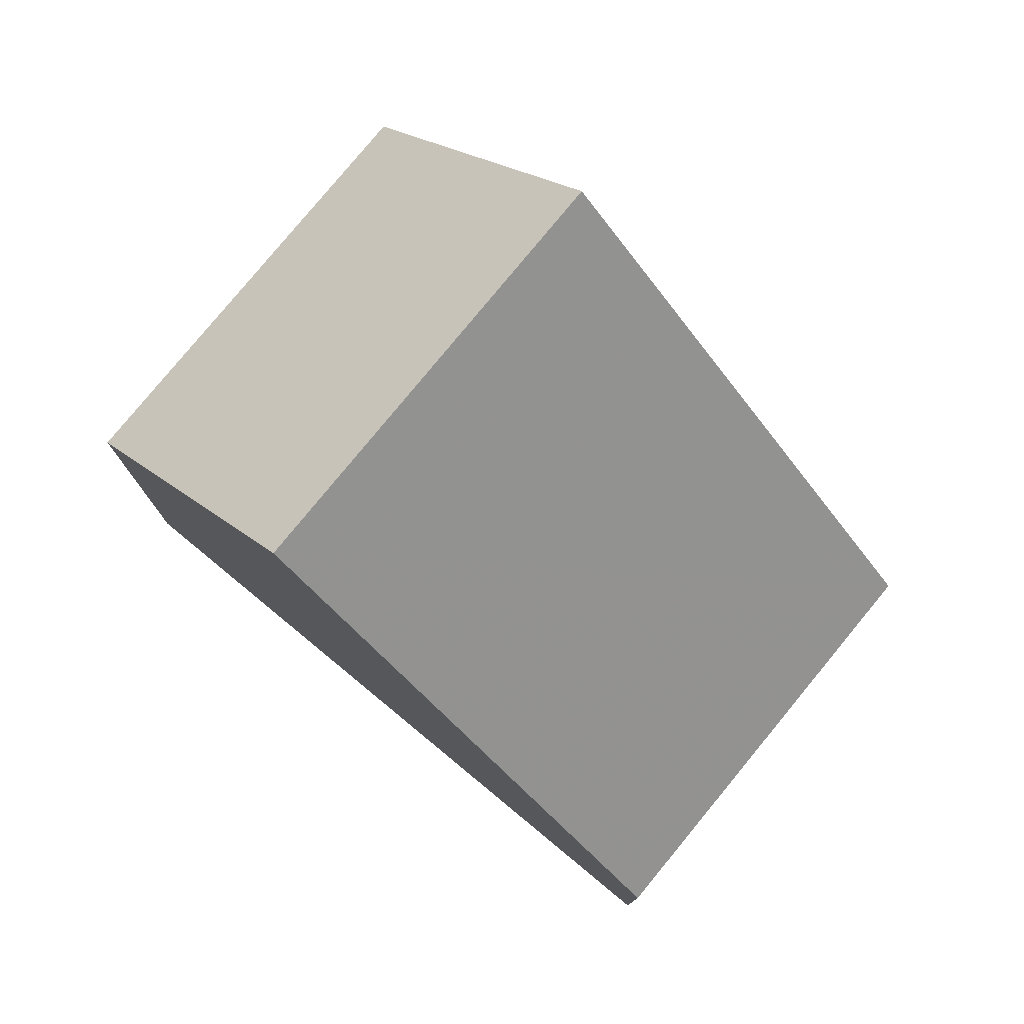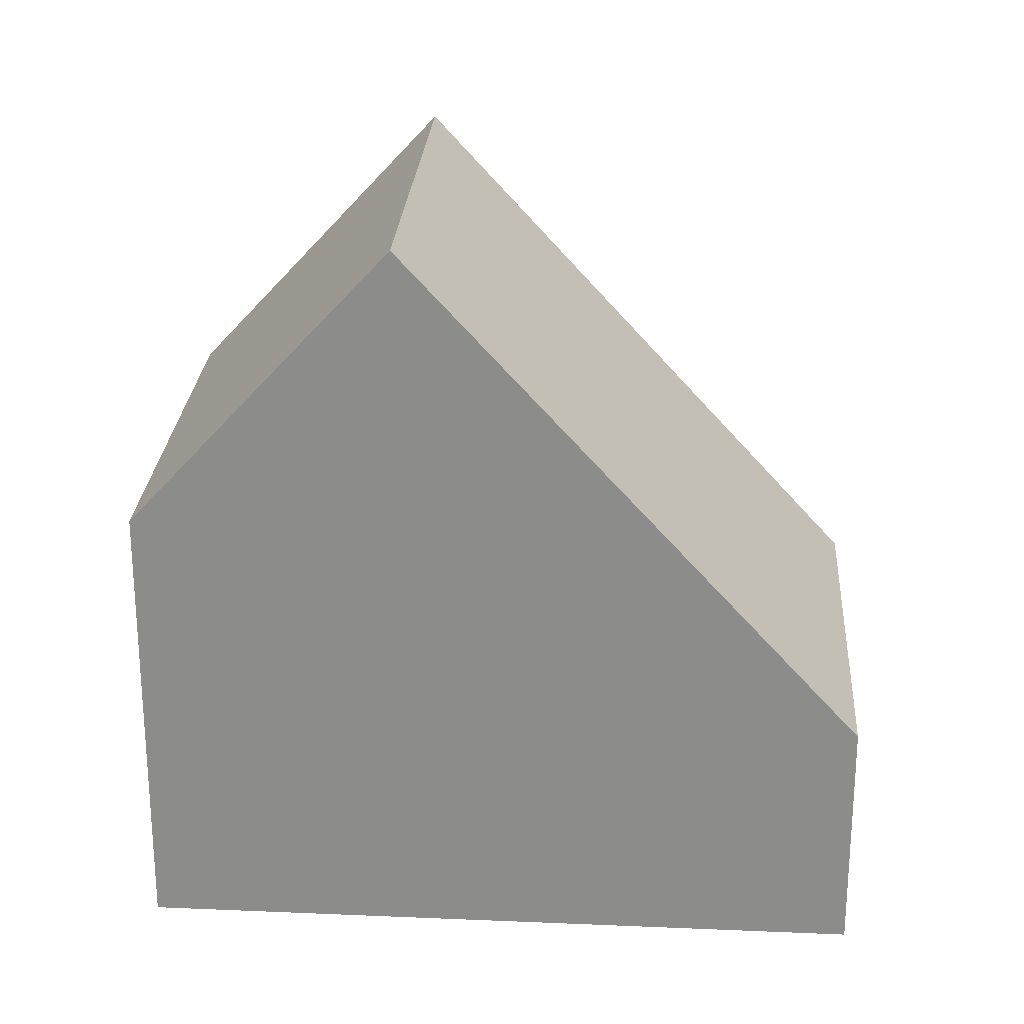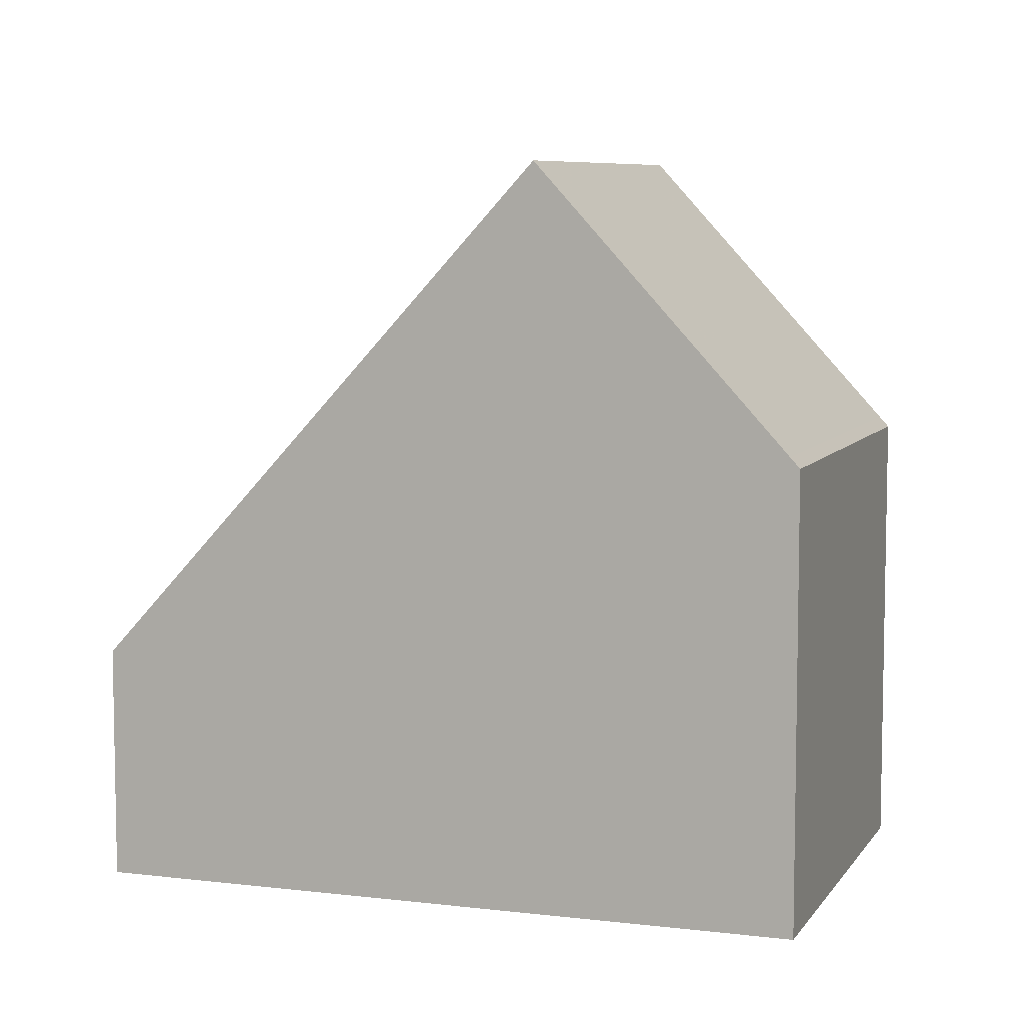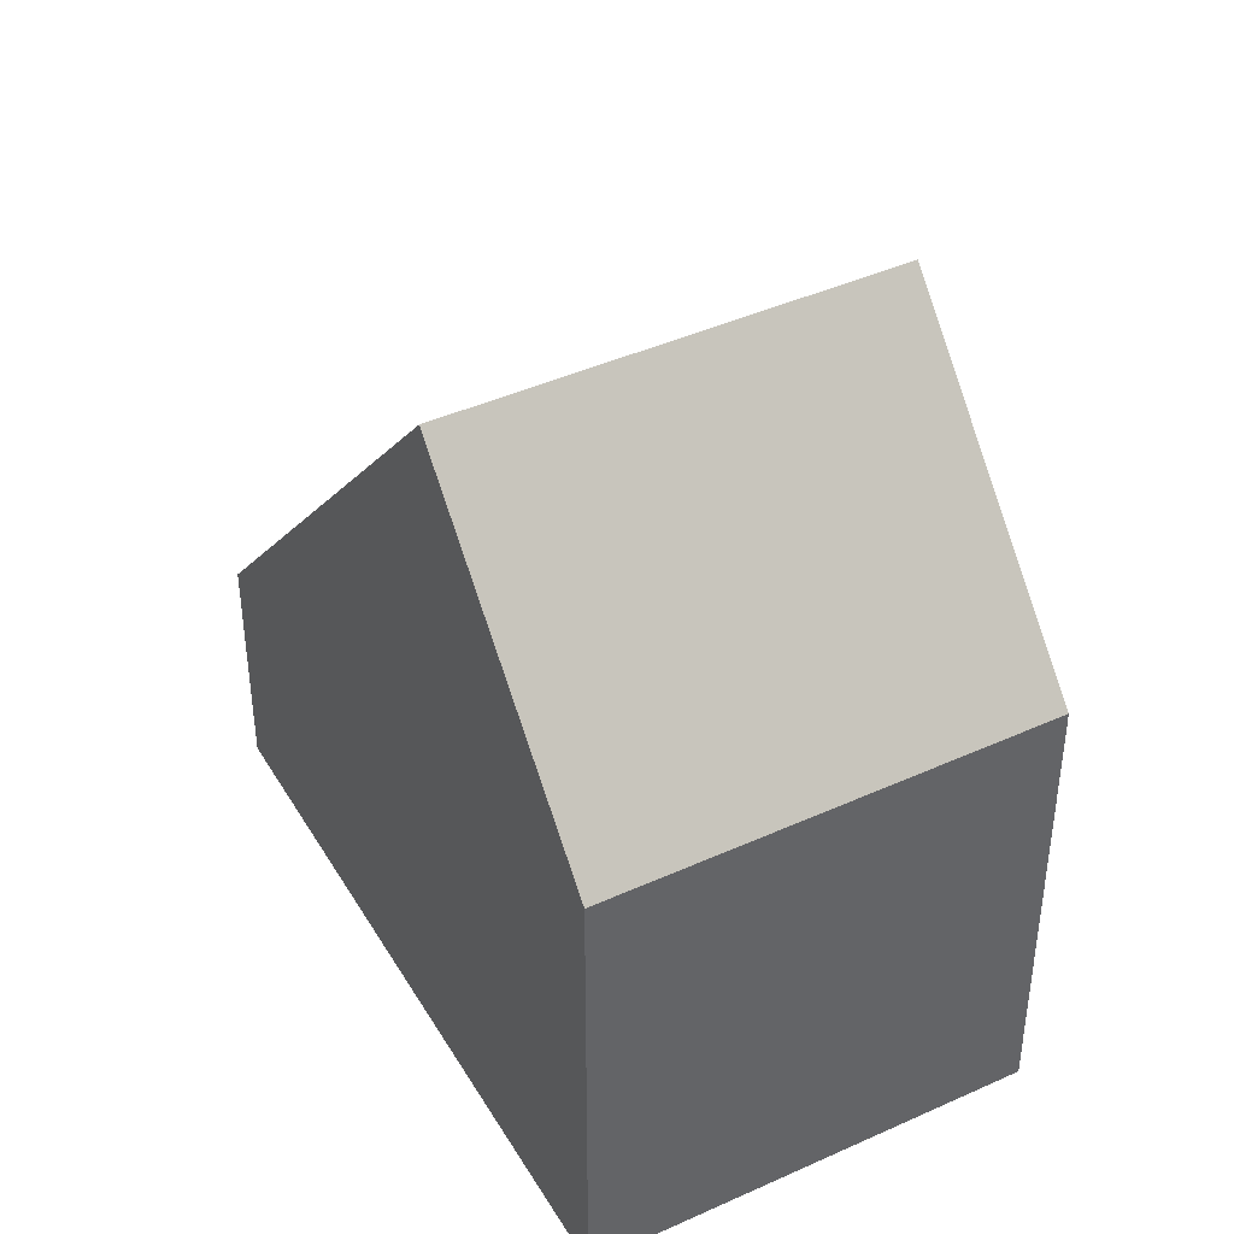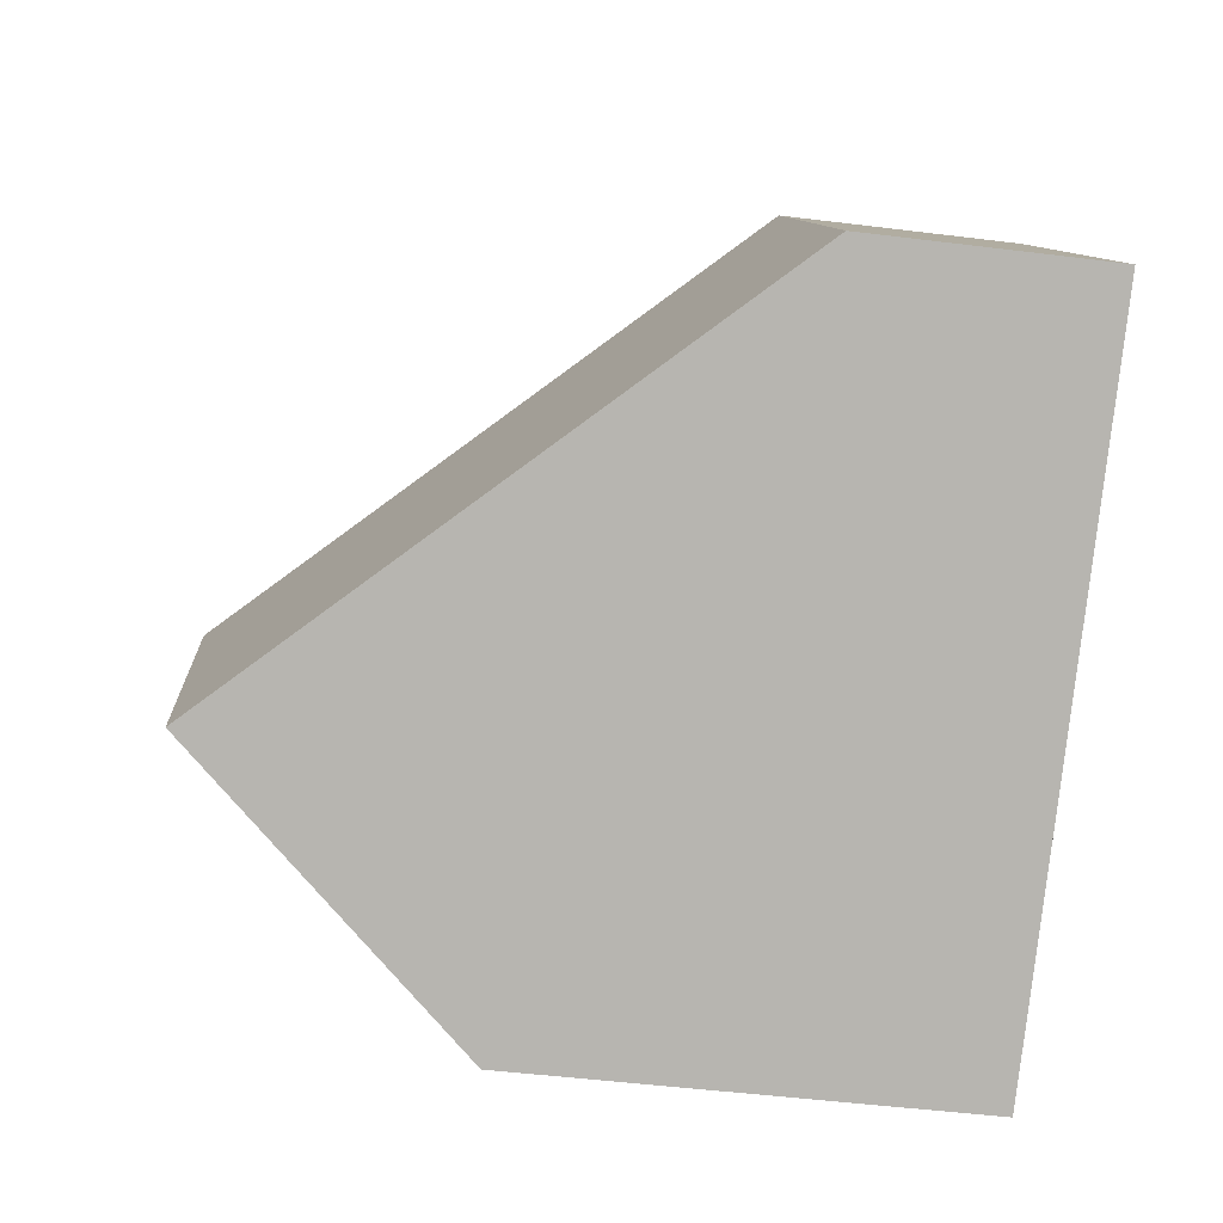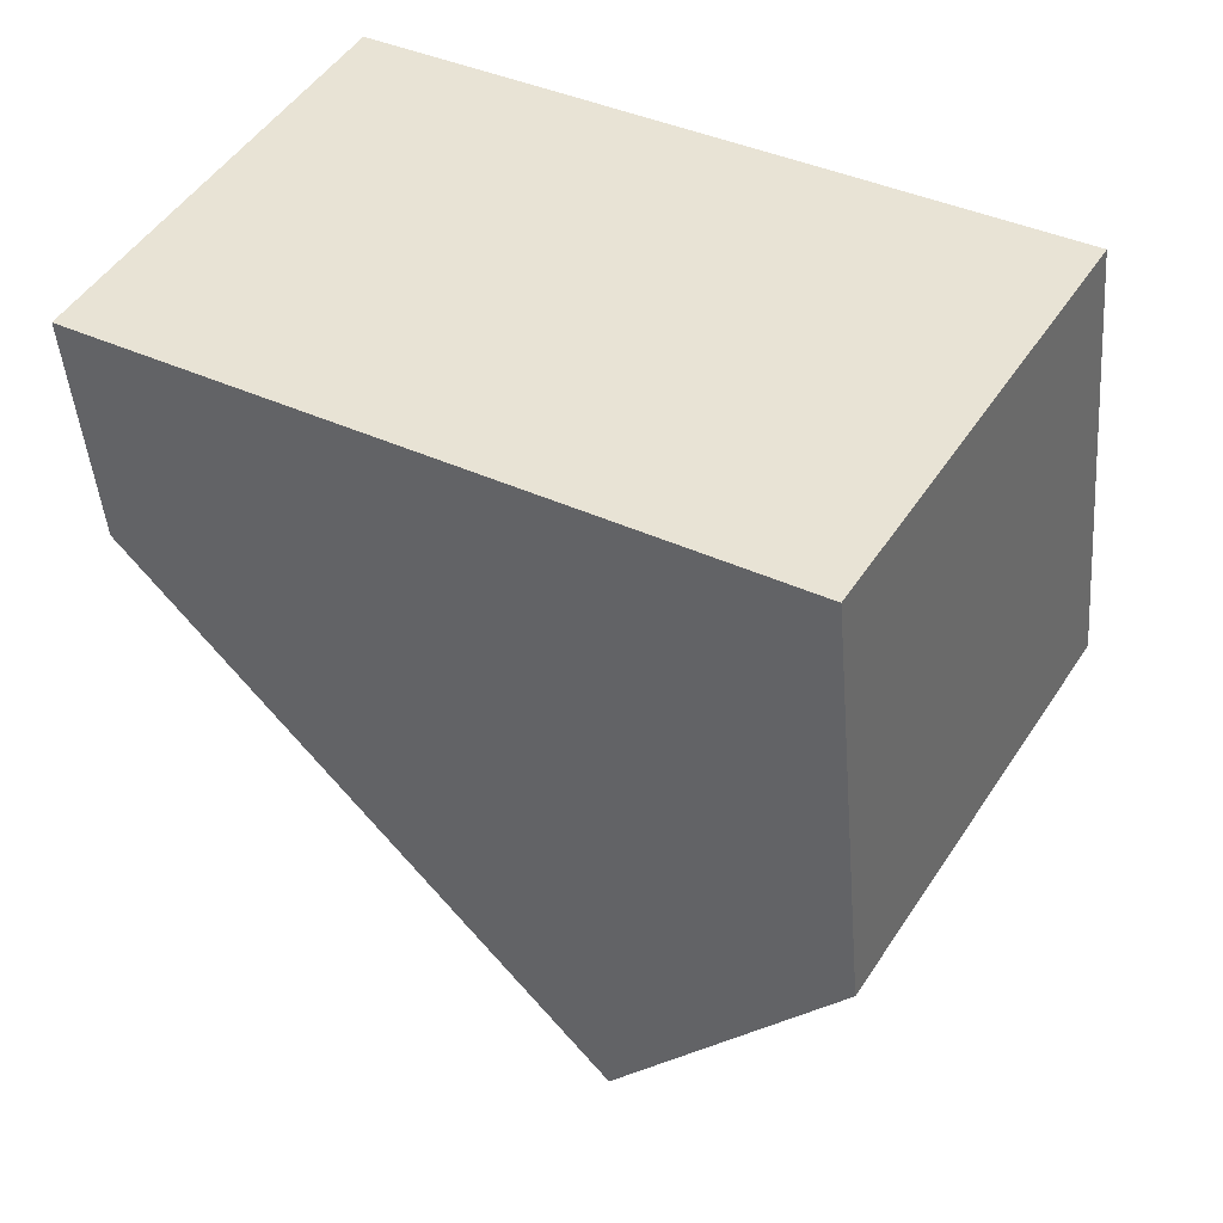
<metadata>
{"format":"obj","ext":"obj","renderer":"f3d","projection":"perspective","resolution":1024,"background":"white","views":[{"elev":79.0,"azim":70.7,"up":"+Z"},{"elev":25.3,"azim":35.1,"up":"+Z"},{"elev":7.2,"azim":-129.6,"up":"+Z"},{"elev":41.8,"azim":-87.2,"up":"+Z"},{"elev":-49.7,"azim":82.2,"up":"+Y"},{"elev":-45.2,"azim":-175.4,"up":"+Y"}]}
</metadata>
<code>
v -1210 -2154 2.832
v -1207 -2159 2.864
v -1217 -2159 5.434
v -1214 -2163 5.451
v -1215 -2157 8.873
v -1212 -2162 8.893
v -1207 -2159 2.864
v -1212 -2162 8.893
v -1215 -2157 8.873
v -1210 -2154 2.832
v -1212 -2162 8.893
v -1215 -2157 8.873
v -1212 -2162 8.893
v -1215 -2157 8.873
v -1215 -2163 5.45
v -1217 -2159 5.434
v -1217 -2159 5.563
v -1214 -2163 5.572
v -1214 -2163 5.572
v -1217 -2159 5.563
v -1210 -2154 2.832
v -1210 -2154 2.832
v -1210 -2154 0
v -1210 -2154 0
v -1212 -2162 8.893
v -1207 -2159 2.864
v -1207 -2159 0
v -1212 -2162 0
v -1217 -2159 5.563
v -1217 -2159 5.434
v -1217 -2159 0
v -1217 -2159 0
v -1215 -2163 5.45
v -1214 -2163 5.451
v -1214 -2163 0
v -1215 -2163 0
v -1210 -2154 2.832
v -1215 -2157 8.873
v -1215 -2157 0
v -1210 -2154 0
v -1207 -2159 2.864
v -1207 -2159 2.864
v -1207 -2159 4.441e-16
v -1207 -2159 0
v -1207 -2159 2.864
v -1210 -2154 2.832
v -1210 -2154 0
v -1207 -2159 4.441e-16
v -1214 -2163 5.572
v -1212 -2162 8.893
v -1212 -2162 0
v -1214 -2163 0
v -1217 -2159 5.434
v -1215 -2163 5.45
v -1215 -2163 0
v -1217 -2159 0
v -1217 -2159 5.434
v -1217 -2159 5.434
v -1217 -2159 0
v -1217 -2159 0
v -1214 -2163 5.451
v -1214 -2163 5.572
v -1214 -2163 0
v -1214 -2163 0
v -1215 -2157 8.873
v -1217 -2159 5.563
v -1217 -2159 0
v -1215 -2157 0
v -1217 -2159 0
v -1210 -2154 0
v -1207 -2159 0
v -1214 -2163 0
f 10 7 8 9
f 7 2 6 8
f 9 5 1 10
f 18 15 16 17
f 19 4 15 18
f 17 16 3 20
f 17 14 13 18
f 18 13 11 19
f 20 12 14 17
f 22 23 24 21
f 26 27 28 25
f 30 31 32 29
f 34 35 36 33
f 38 39 40 37
f 42 43 44 41
f 46 47 48 45
f 50 51 52 49
f 54 55 56 53
f 58 59 60 57
f 62 63 64 61
f 66 67 68 65
f 70 71 72 69

</code>
